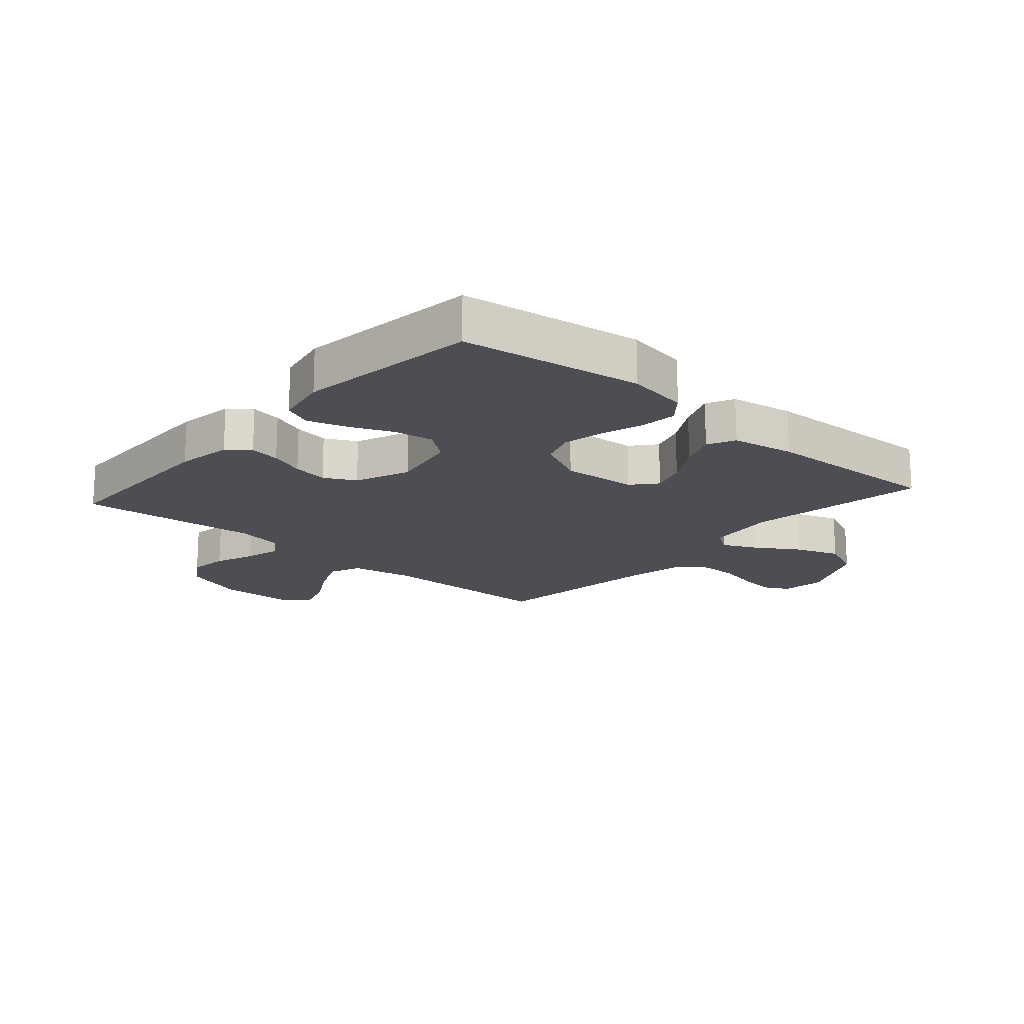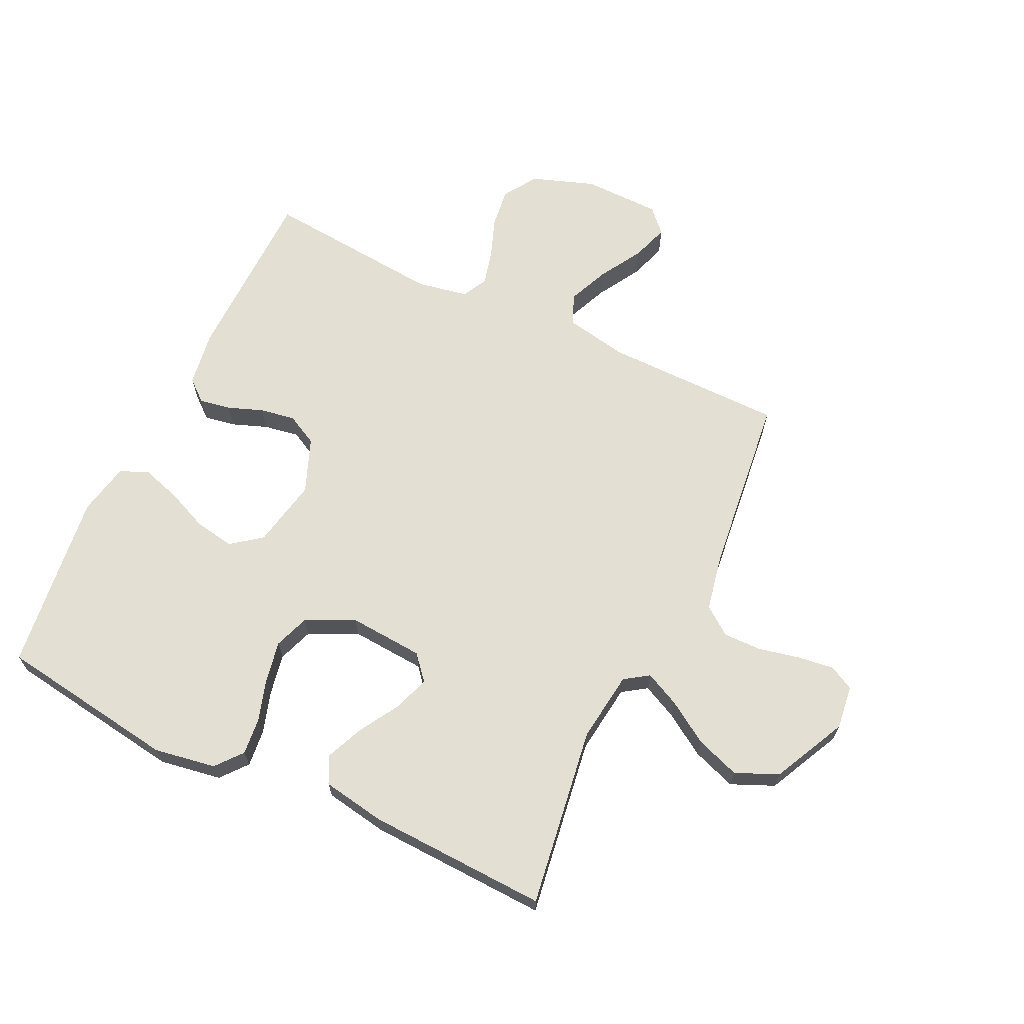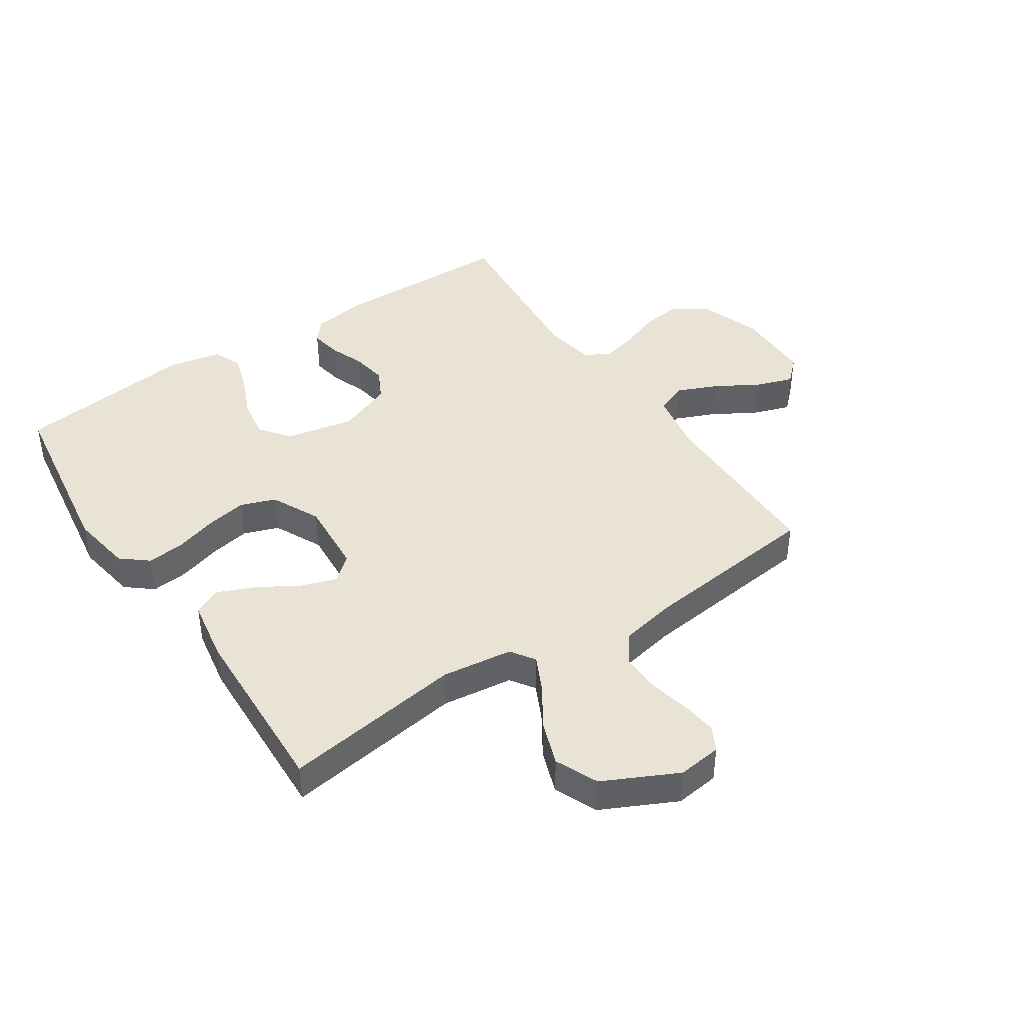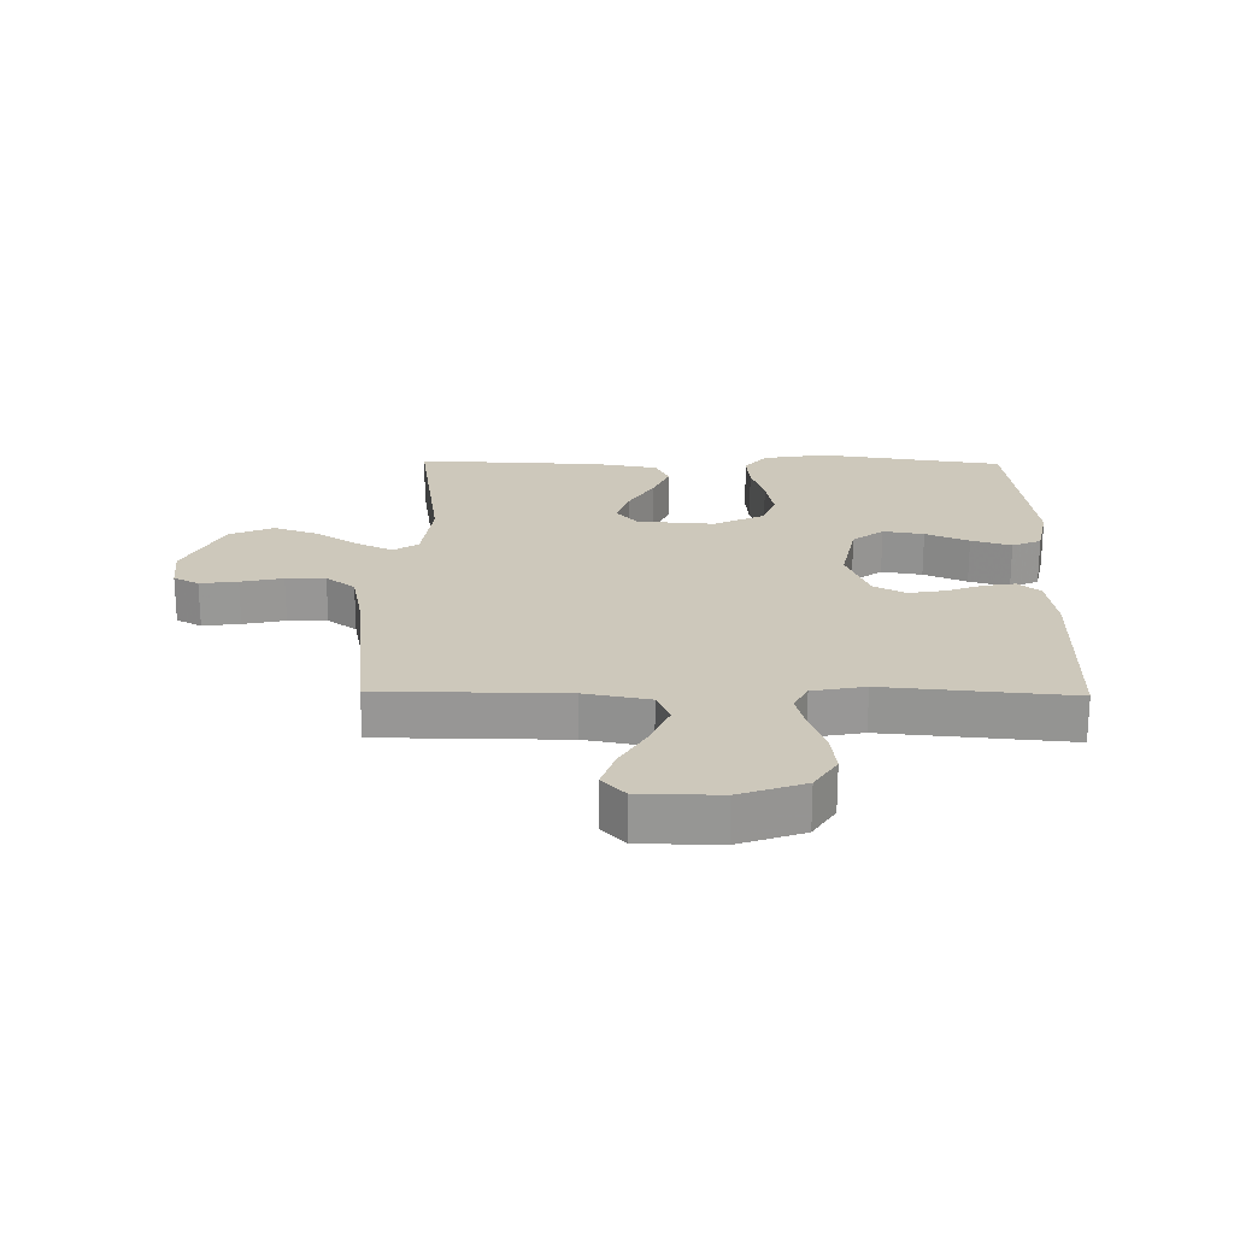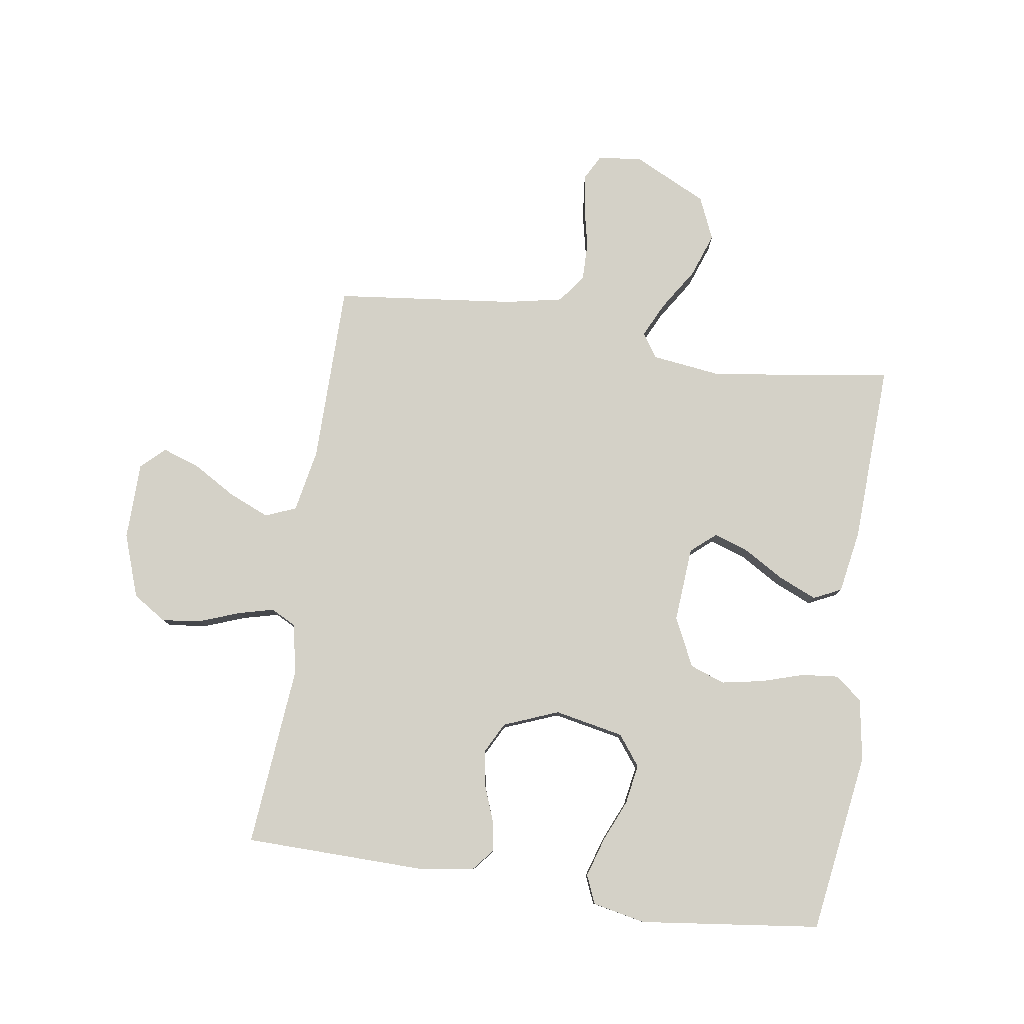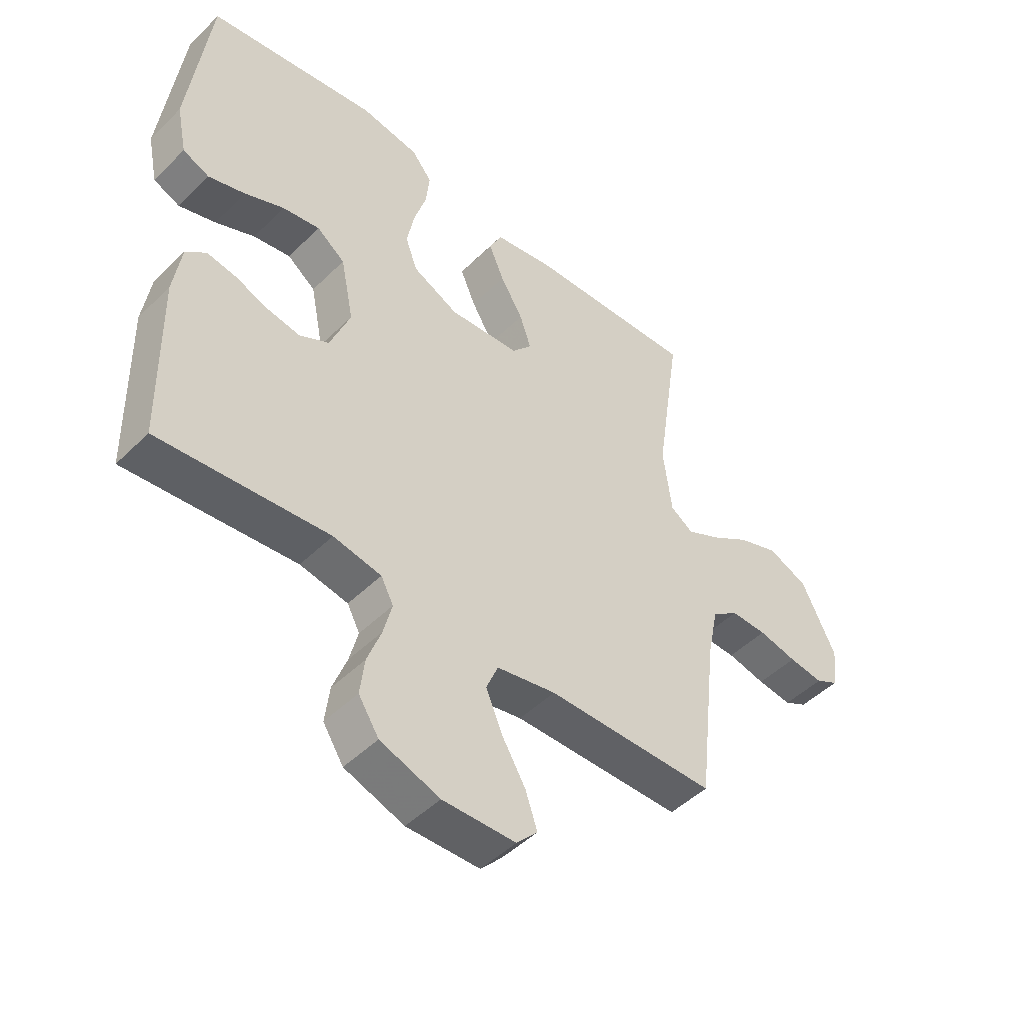
<metadata>
{"format":"obj","ext":"obj","renderer":"f3d","projection":"perspective","resolution":1024,"background":"white","views":[{"elev":-17.4,"azim":-41.4,"up":"+Y"},{"elev":66.4,"azim":25.5,"up":"+Y"},{"elev":42.3,"azim":56.3,"up":"+Y"},{"elev":22.0,"azim":-179.1,"up":"+Y"},{"elev":79.8,"azim":-81.4,"up":"+Y"},{"elev":-47.7,"azim":-42.4,"up":"+Z"}]}
</metadata>
<code>
v -0.5 0.07 -0.5
v -0.505 0.07 -0.2
v -0.491 0.07 -0.107
v -0.455 0.07 -0.077
v -0.403 0.07 -0.086
v -0.345 0.07 -0.108
v -0.286 0.07 -0.118
v -0.234 0.07 -0.091
v -0.198 0.07 0
v -0.221 0.07 0.115
v -0.271 0.07 0.153
v -0.337 0.07 0.142
v -0.407 0.07 0.112
v -0.472 0.07 0.092
v -0.519 0.07 0.112
v -0.537 0.07 0.2
v -0.5 0.07 0.5
v -0.2 0.07 0.544
v -0.097 0.07 0.527
v -0.061 0.07 0.483
v -0.067 0.07 0.422
v -0.089 0.07 0.351
v -0.102 0.07 0.282
v -0.081 0.07 0.224
v 0 0.07 0.185
v 0.125 0.07 0.194
v 0.16 0.07 0.235
v 0.14 0.07 0.294
v 0.1 0.07 0.361
v 0.073 0.07 0.424
v 0.095 0.07 0.47
v 0.2 0.07 0.488
v 0.5 0.07 0.5
v 0.456 0.07 0.2
v 0.471 0.07 0.082
v 0.511 0.07 0.055
v 0.569 0.07 0.083
v 0.639 0.07 0.128
v 0.712 0.07 0.154
v 0.783 0.07 0.123
v 0.843 0.07 0
v 0.834 0.07 -0.073
v 0.793 0.07 -0.095
v 0.732 0.07 -0.087
v 0.664 0.07 -0.072
v 0.6 0.07 -0.071
v 0.553 0.07 -0.106
v 0.534 0.07 -0.2
v 0.5 0.07 -0.5
v 0.2 0.07 -0.502
v 0.095 0.07 -0.522
v 0.074 0.07 -0.573
v 0.103 0.07 -0.641
v 0.145 0.07 -0.712
v 0.166 0.07 -0.774
v 0.129 0.07 -0.813
v 0 0.07 -0.815
v -0.105 0.07 -0.778
v -0.141 0.07 -0.722
v -0.133 0.07 -0.657
v -0.108 0.07 -0.59
v -0.093 0.07 -0.531
v -0.115 0.07 -0.489
v -0.2 0.07 -0.473
v -0.5 0 -0.5
v -0.505 0 -0.2
v -0.491 0 -0.107
v -0.455 0 -0.077
v -0.403 0 -0.086
v -0.345 0 -0.108
v -0.286 0 -0.118
v -0.234 0 -0.091
v -0.198 0 0
v -0.221 0 0.115
v -0.271 0 0.153
v -0.337 0 0.142
v -0.407 0 0.112
v -0.472 0 0.092
v -0.519 0 0.112
v -0.537 0 0.2
v -0.5 0 0.5
v -0.2 0 0.544
v -0.097 0 0.527
v -0.061 0 0.483
v -0.067 0 0.422
v -0.089 0 0.351
v -0.102 0 0.282
v -0.081 0 0.224
v 0 0 0.185
v 0.125 0 0.194
v 0.16 0 0.235
v 0.14 0 0.294
v 0.1 0 0.361
v 0.073 0 0.424
v 0.095 0 0.47
v 0.2 0 0.488
v 0.5 0 0.5
v 0.456 0 0.2
v 0.471 0 0.082
v 0.511 0 0.055
v 0.569 0 0.083
v 0.639 0 0.128
v 0.712 0 0.154
v 0.783 0 0.123
v 0.843 0 0
v 0.834 0 -0.073
v 0.793 0 -0.095
v 0.732 0 -0.087
v 0.664 0 -0.072
v 0.6 0 -0.071
v 0.553 0 -0.106
v 0.534 0 -0.2
v 0.5 0 -0.5
v 0.2 0 -0.502
v 0.095 0 -0.522
v 0.074 0 -0.573
v 0.103 0 -0.641
v 0.145 0 -0.712
v 0.166 0 -0.774
v 0.129 0 -0.813
v 0 0 -0.815
v -0.105 0 -0.778
v -0.141 0 -0.722
v -0.133 0 -0.657
v -0.108 0 -0.59
v -0.093 0 -0.531
v -0.115 0 -0.489
v -0.2 0 -0.473
f 58 59 60 61
f 58 61 62
f 57 58 62
f 56 57 62
f 53 54 55 56
f 52 53 56 62
f 51 52 62 63
f 48 49 50
f 47 48 50 51
f 42 43 44 45
f 42 45 46
f 41 42 46
f 40 41 46
f 37 38 39 40
f 36 37 40 46
f 35 36 46 47
f 31 32 33 34
f 31 34 35
f 28 29 30 31
f 27 28 31 35
f 26 27 35 47
f 19 20 21 22
f 19 22 23
f 18 19 23
f 17 18 23 24
f 15 16 17 24
f 12 13 14 15
f 11 12 15 24
f 3 4 5 6
f 3 6 7
f 64 1 2 3
f 64 3 7
f 63 64 7 8
f 51 63 8 9
f 25 26 47 51
f 25 51 9 10
f 10 11 24 25
f 125 124 123 122
f 126 125 122
f 126 122 121
f 126 121 120
f 120 119 118 117
f 126 120 117 116
f 127 126 116 115
f 114 113 112
f 115 114 112 111
f 109 108 107 106
f 110 109 106
f 110 106 105
f 110 105 104
f 104 103 102 101
f 110 104 101 100
f 111 110 100 99
f 98 97 96 95
f 99 98 95
f 95 94 93 92
f 99 95 92 91
f 111 99 91 90
f 86 85 84 83
f 87 86 83
f 87 83 82
f 88 87 82 81
f 88 81 80 79
f 79 78 77 76
f 88 79 76 75
f 70 69 68 67
f 71 70 67
f 67 66 65 128
f 71 67 128
f 72 71 128 127
f 73 72 127 115
f 115 111 90 89
f 74 73 115 89
f 89 88 75 74
f 1 65 66 2
f 2 66 67 3
f 3 67 68 4
f 4 68 69 5
f 5 69 70 6
f 6 70 71 7
f 7 71 72 8
f 8 72 73 9
f 9 73 74 10
f 10 74 75 11
f 11 75 76 12
f 12 76 77 13
f 13 77 78 14
f 14 78 79 15
f 15 79 80 16
f 16 80 81 17
f 17 81 82 18
f 18 82 83 19
f 19 83 84 20
f 20 84 85 21
f 21 85 86 22
f 22 86 87 23
f 23 87 88 24
f 24 88 89 25
f 25 89 90 26
f 26 90 91 27
f 27 91 92 28
f 28 92 93 29
f 29 93 94 30
f 30 94 95 31
f 31 95 96 32
f 32 96 97 33
f 33 97 98 34
f 34 98 99 35
f 35 99 100 36
f 36 100 101 37
f 37 101 102 38
f 38 102 103 39
f 39 103 104 40
f 40 104 105 41
f 41 105 106 42
f 42 106 107 43
f 43 107 108 44
f 44 108 109 45
f 45 109 110 46
f 46 110 111 47
f 47 111 112 48
f 48 112 113 49
f 49 113 114 50
f 50 114 115 51
f 51 115 116 52
f 52 116 117 53
f 53 117 118 54
f 54 118 119 55
f 55 119 120 56
f 56 120 121 57
f 57 121 122 58
f 58 122 123 59
f 59 123 124 60
f 60 124 125 61
f 61 125 126 62
f 62 126 127 63
f 63 127 128 64
f 64 128 65 1

</code>
